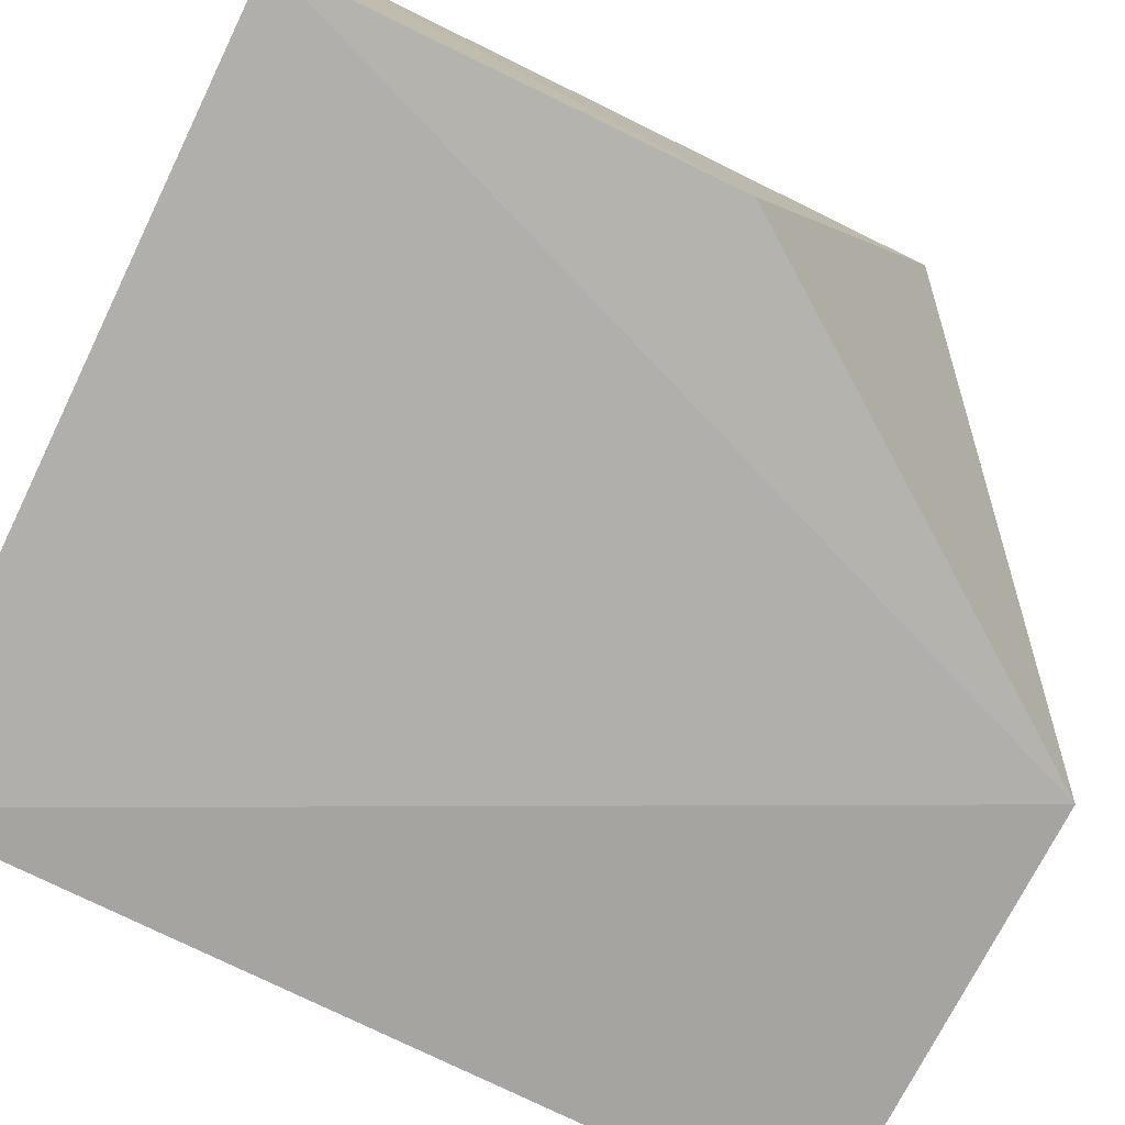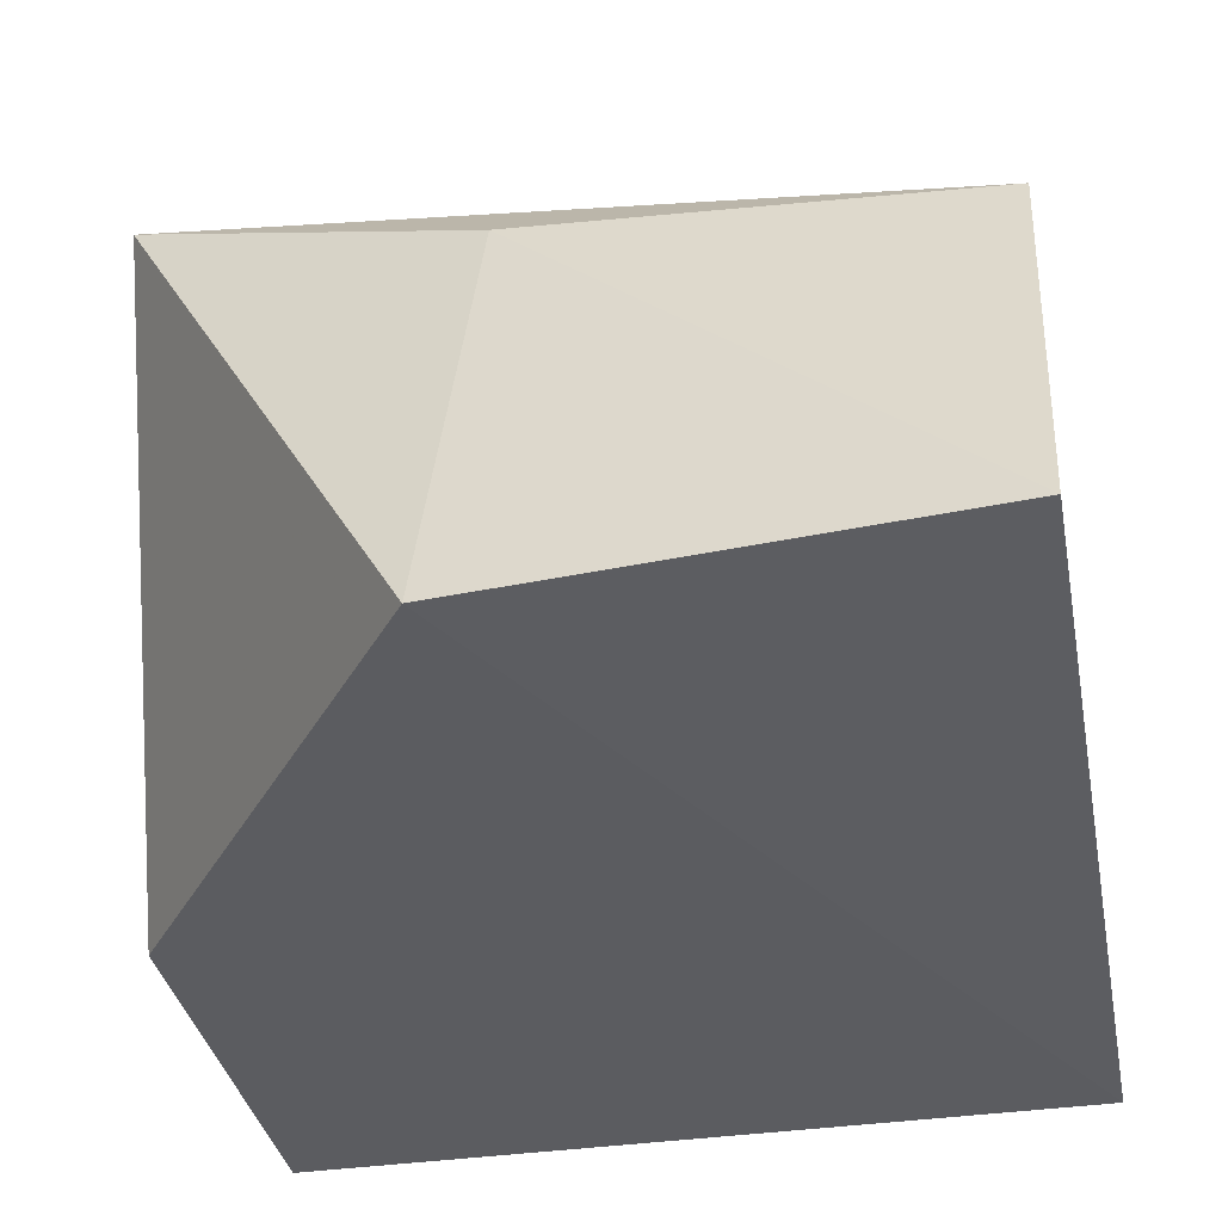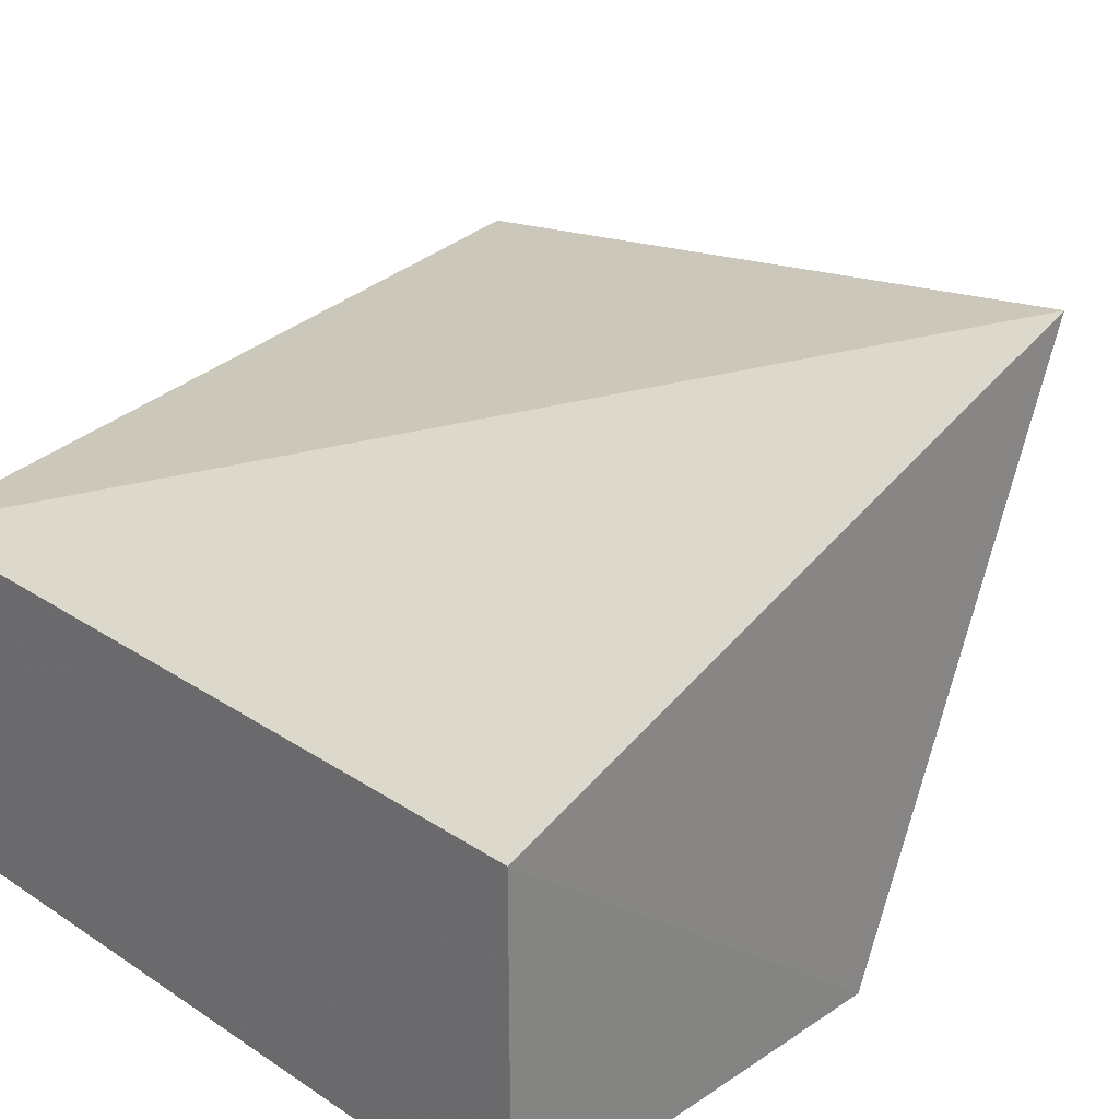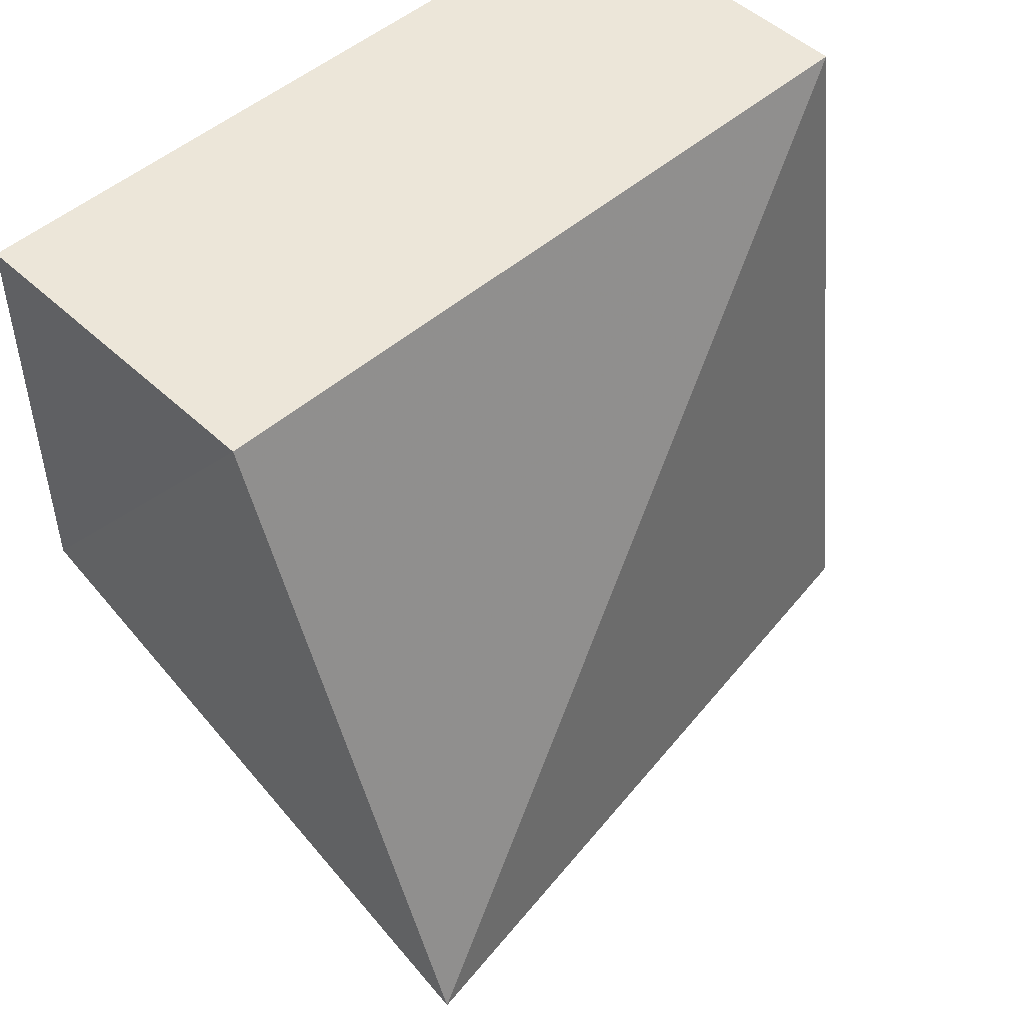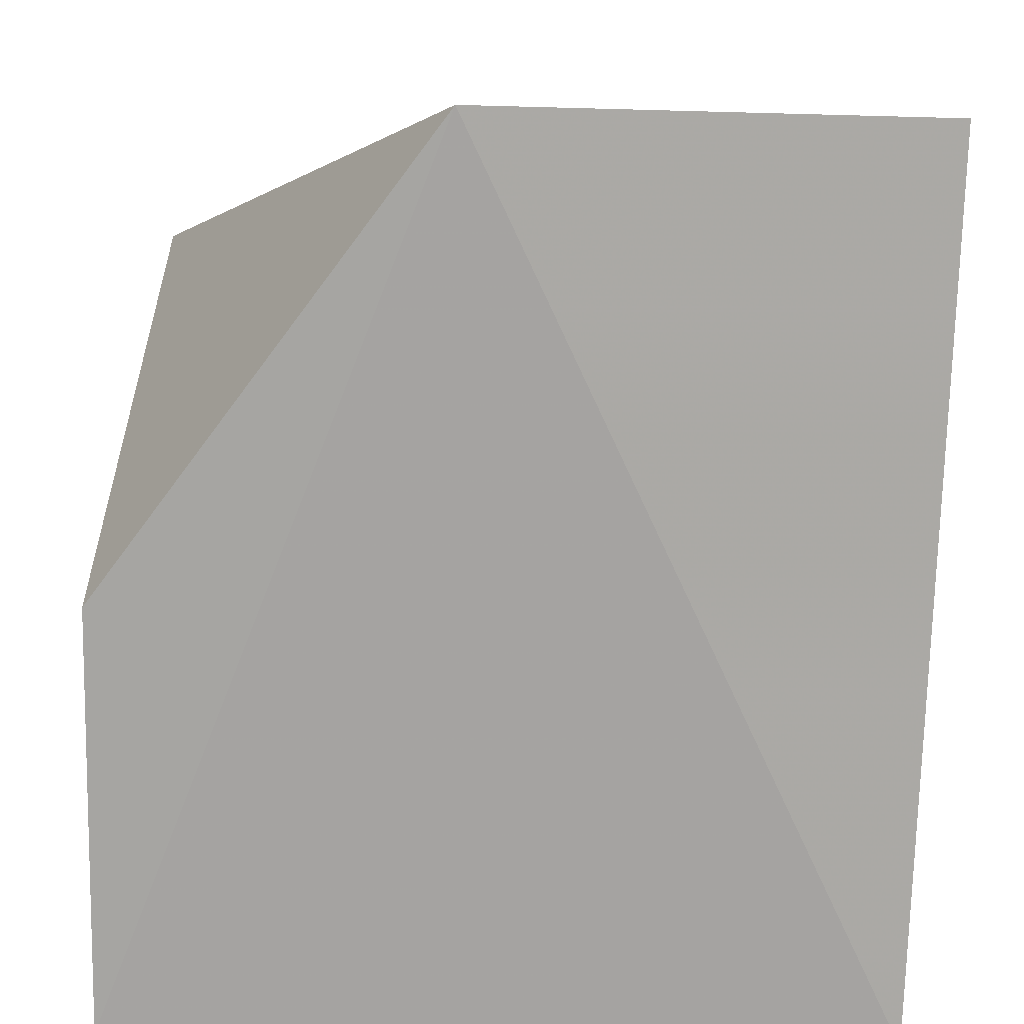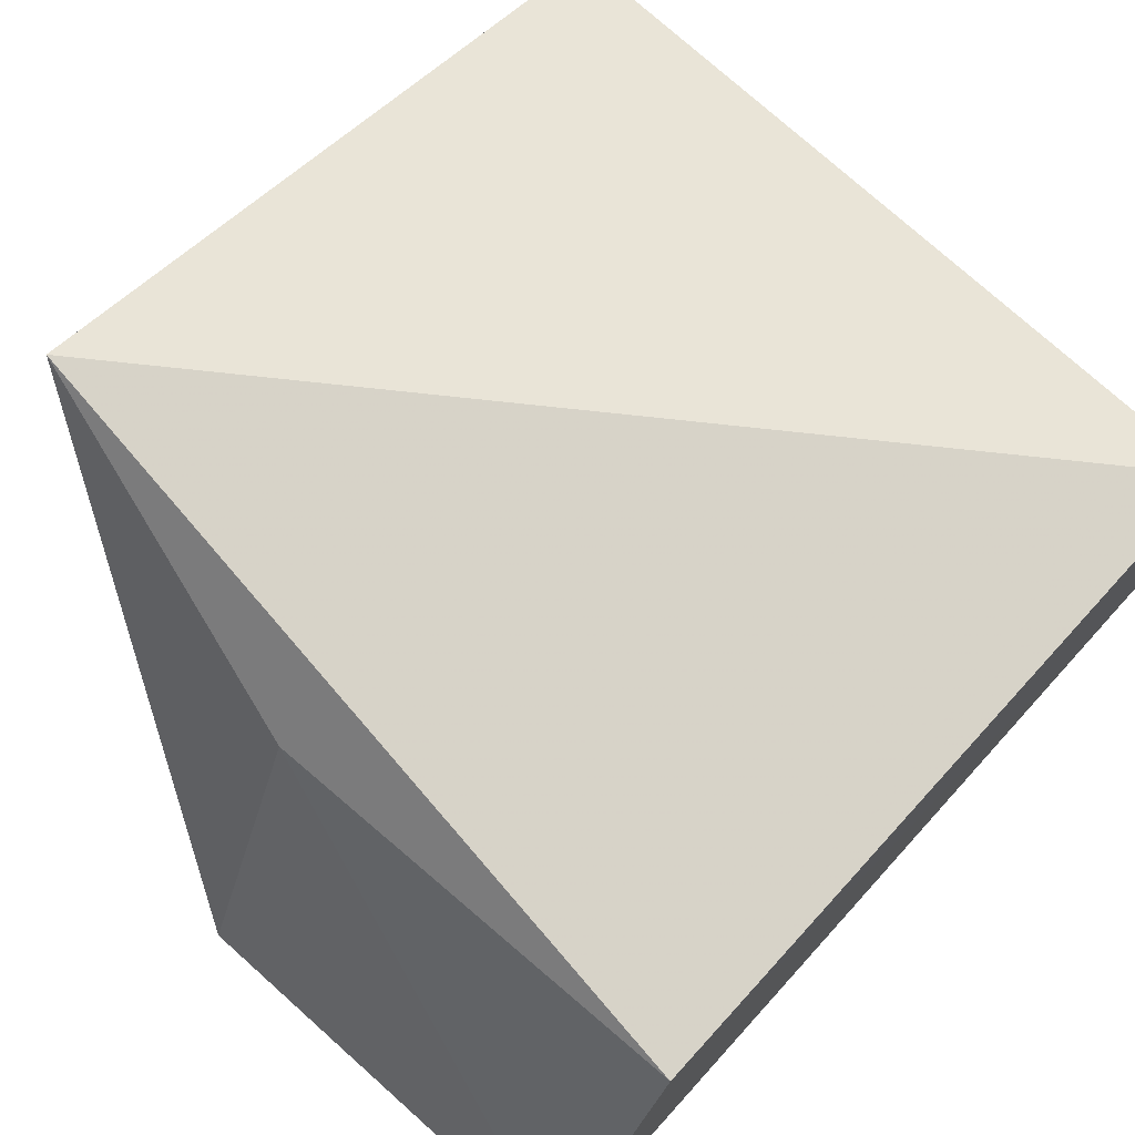
<metadata>
{"format":"obj","ext":"obj","renderer":"f3d","projection":"perspective","resolution":1024,"background":"white","views":[{"elev":-77.8,"azim":64.3,"up":"+Y"},{"elev":-35.3,"azim":-168.9,"up":"+Y"},{"elev":28.0,"azim":44.9,"up":"+Y"},{"elev":49.3,"azim":136.0,"up":"+Z"},{"elev":-74.0,"azim":178.9,"up":"+Y"},{"elev":72.7,"azim":-137.2,"up":"+Y"}]}
</metadata>
<code>
v 0.1439 -0.01382 0.01339
v 0.1439 -0.01382 -0.06237
v 0.1417 0.08831 -0.1052
v 0.007576 0.04678 0.01339
v 0.007576 -0.01382 0.01339
v 0.1439 0.04678 0.01339
v 0.08493 -0.01624 -0.1442
v 0.005825 -0.01044 -0.143
v 0.005736 0.06225 -0.1182
v 0.08139 0.06406 -0.1214
f 5 1 4
f 6 3 4
f 6 4 1
f 6 1 2
f 6 2 3
f 7 2 1
f 7 1 5
f 7 3 2
f 8 7 5
f 9 8 5
f 9 5 4
f 9 4 3
f 10 9 3
f 10 3 7
f 10 7 8
f 10 8 9

</code>
